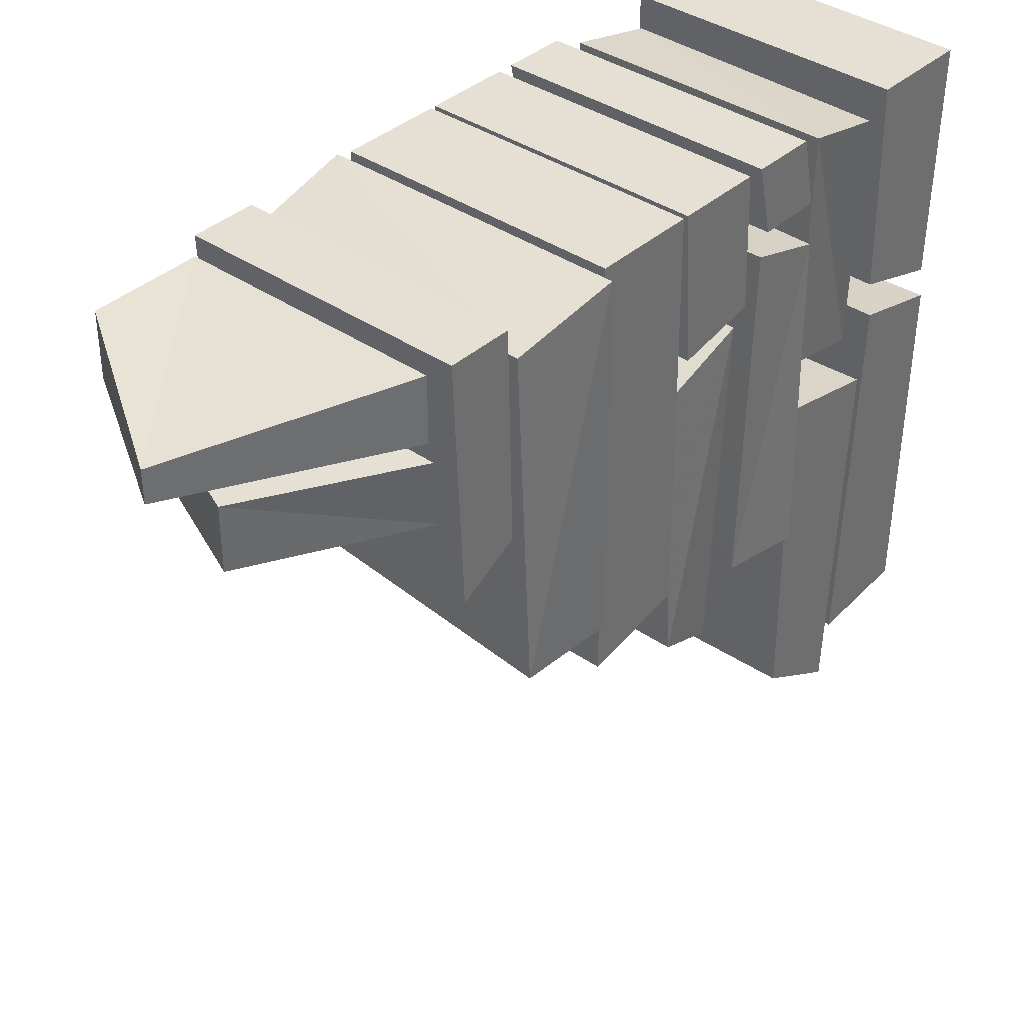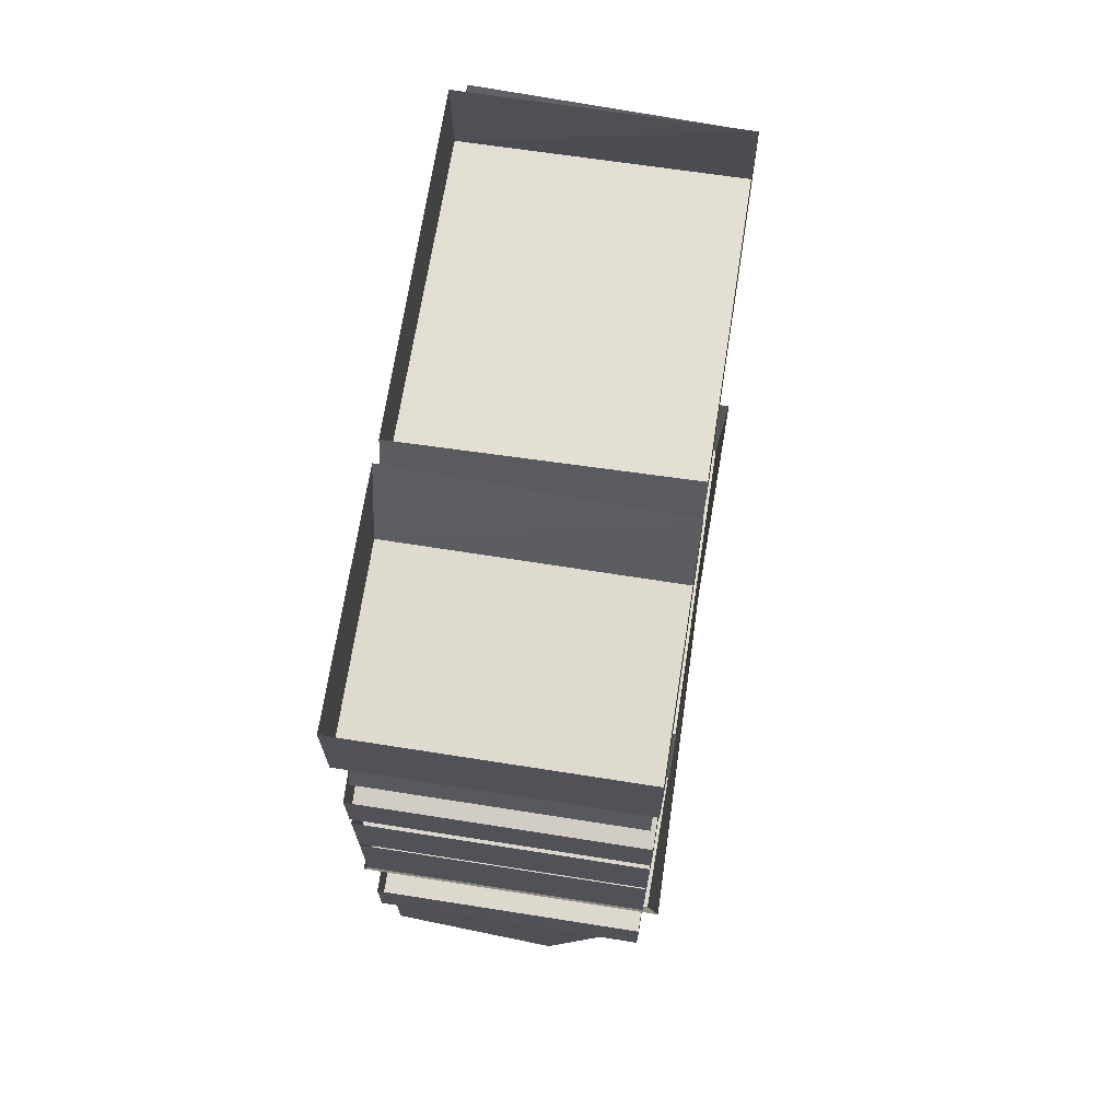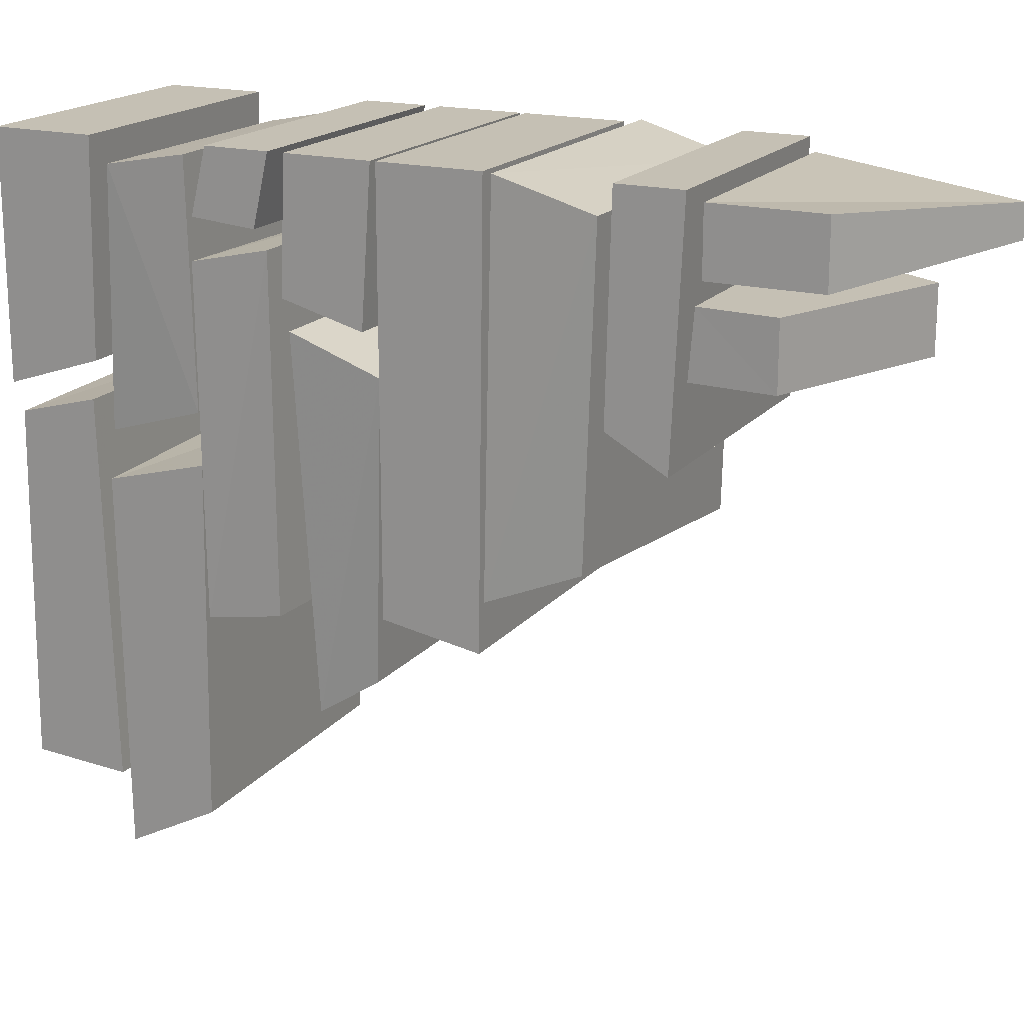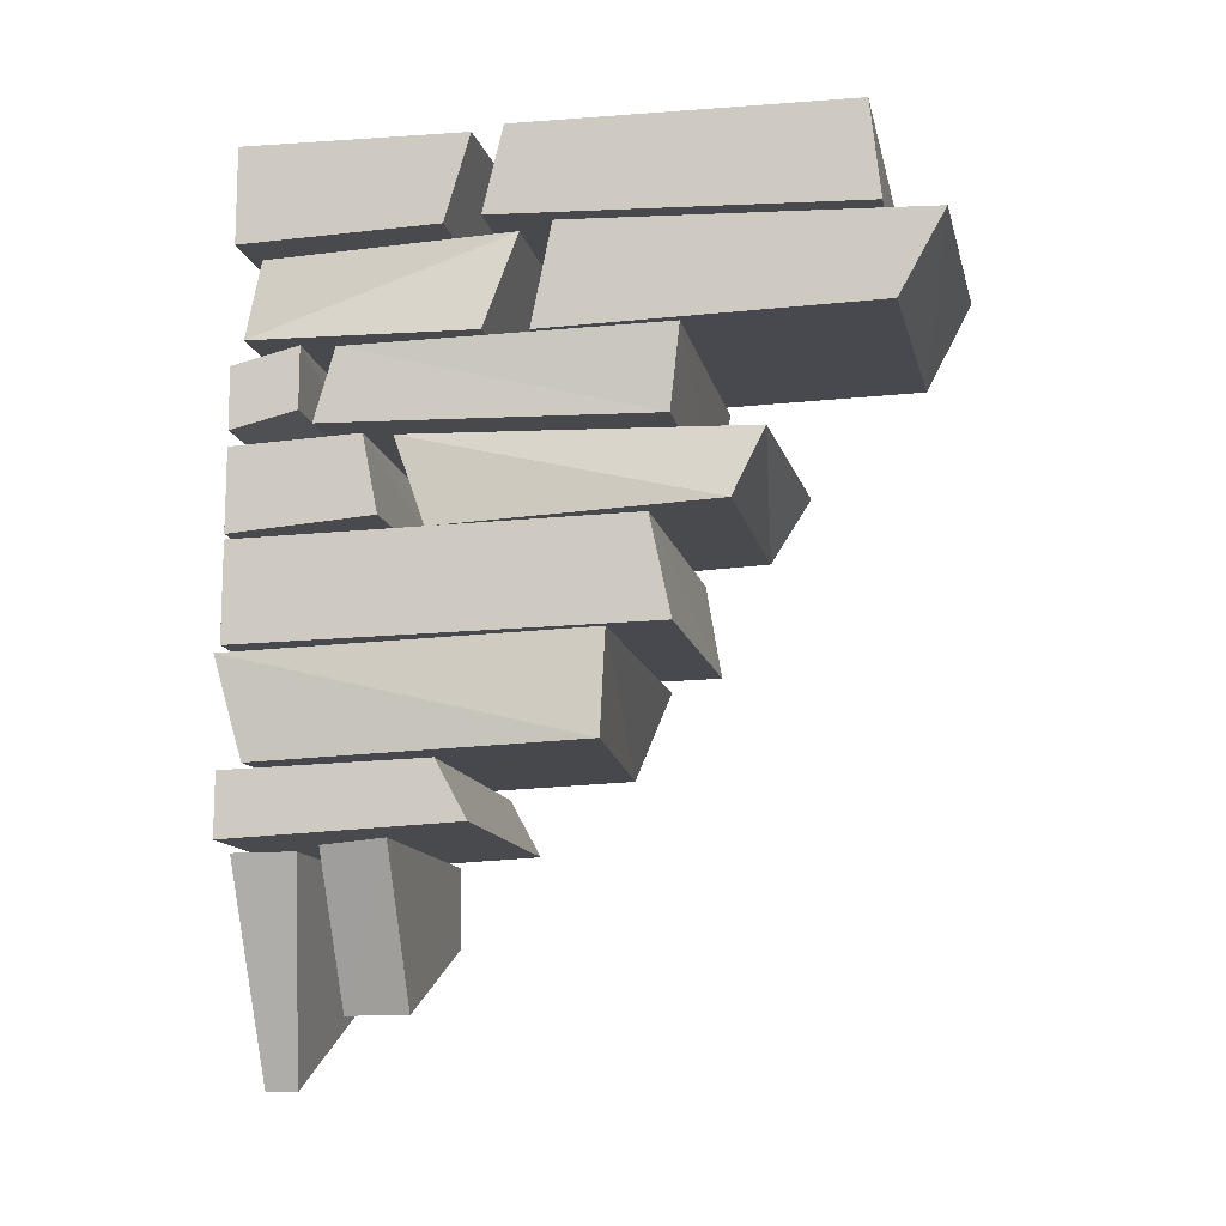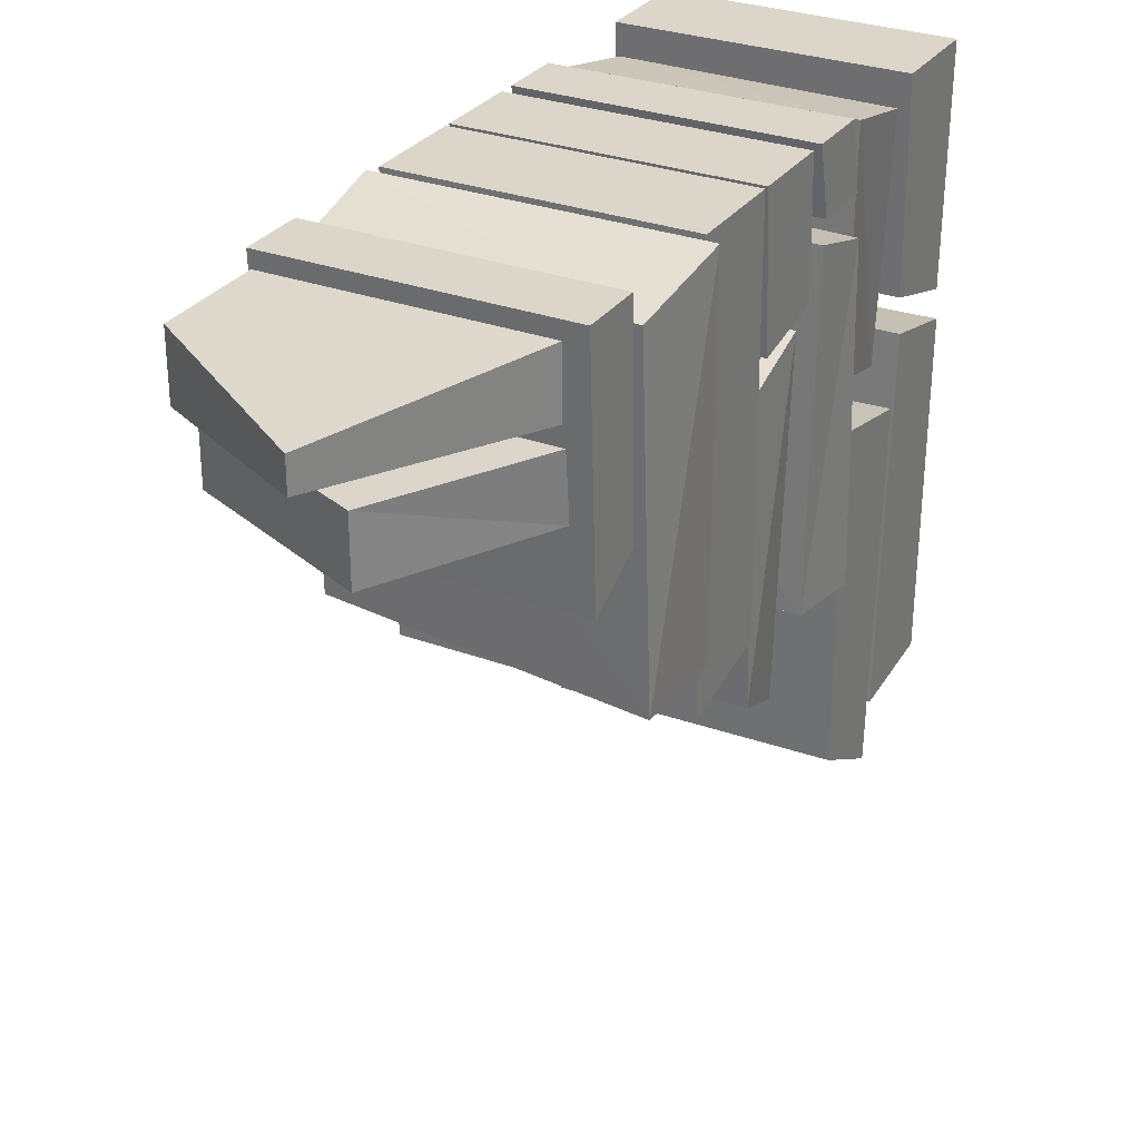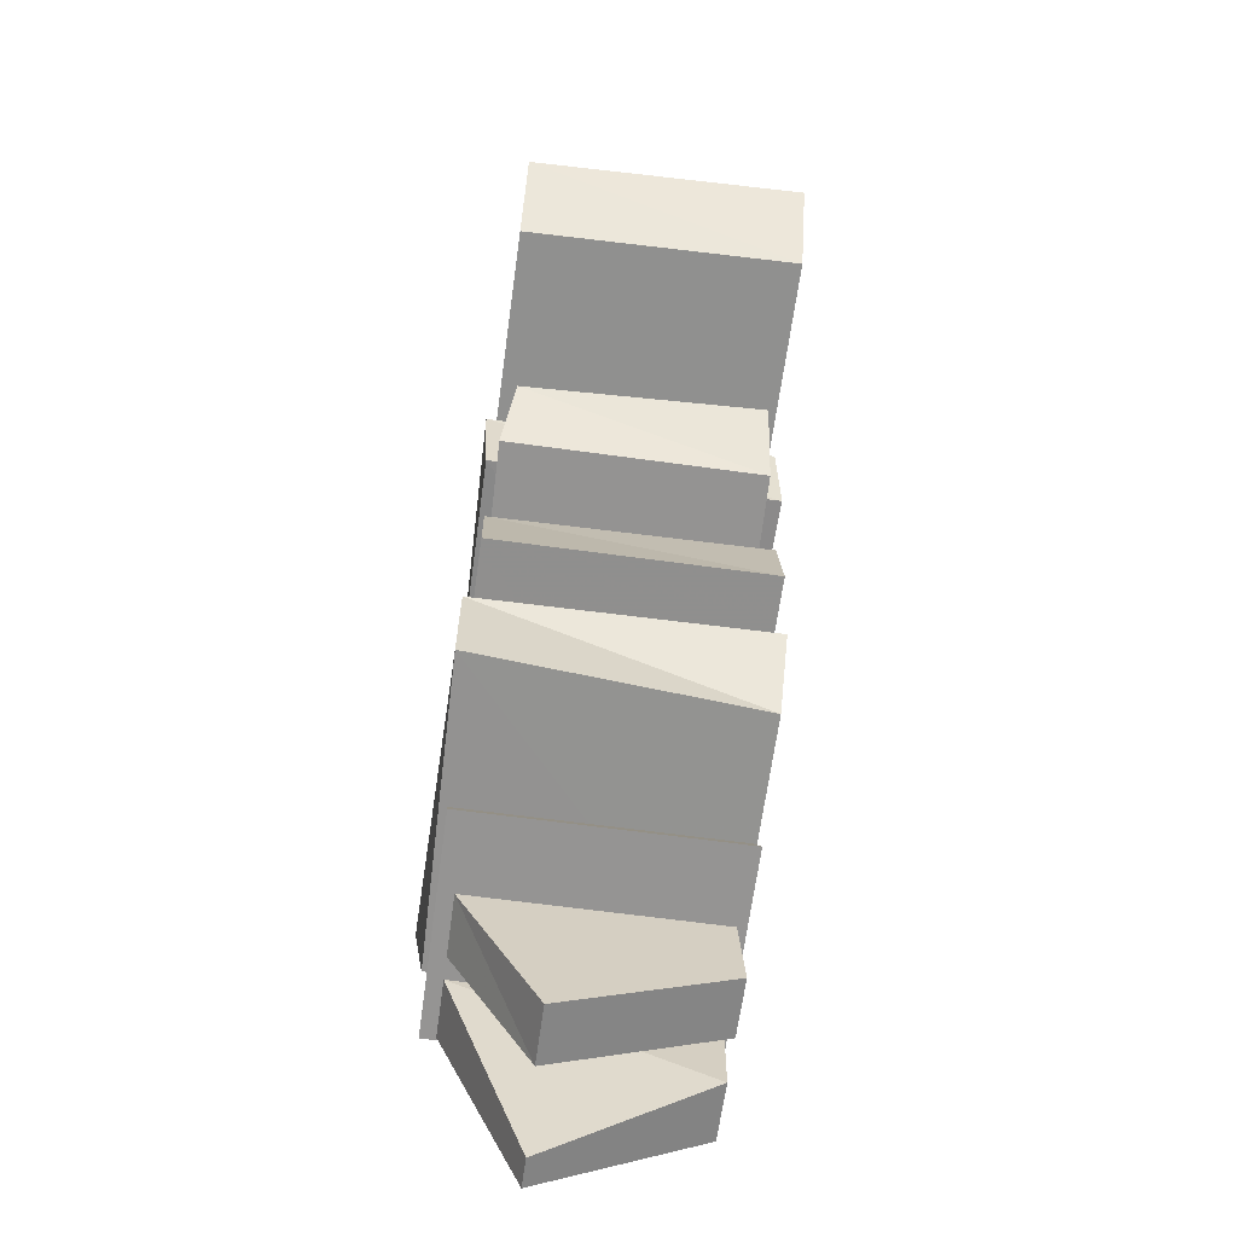
<metadata>
{"format":"obj","ext":"obj","renderer":"f3d","projection":"perspective","resolution":1024,"background":"white","views":[{"elev":38.0,"azim":41.3,"up":"+Z"},{"elev":69.6,"azim":8.9,"up":"+Y"},{"elev":18.3,"azim":-63.3,"up":"+Z"},{"elev":-12.6,"azim":101.7,"up":"+Y"},{"elev":29.8,"azim":28.5,"up":"+Z"},{"elev":-64.6,"azim":172.1,"up":"+Y"}]}
</metadata>
<code>
o wall/5568/straight
v -5 0 -51
v -5 1 14
v -5 -16 18
v -5 -19 -53
v -58 -18 -52
v -58 0 -51
v -58 -1 14
v -58 -16 18
v -58 -17 25
v -58 -18 64
v -58 1 64
v -58 1 19
v -5 0 20
v -5 -17 25
v -5 -18 64
v -5 1 64
v -5 -18 5
v -5 -38 9
v -5 -37 -55
v -5 -21 -64
v -58 -37 -56
v -58 -20 -65
v -58 -38 9
v -58 -19 4
v -57 -37 18
v -57 -36 62
v -56 -20 59
v -55 -18 12
v -9 -18 12
v -6 -37 18
v -6 -36 62
v -6 -21 59
v -4 -39 44
v -4 -53 48
v -4 -55 -16
v -3 -39 -18
v -60 -54 -15
v -59 -39 -18
v -59 -53 48
v -60 -39 45
v -5 -38 51
v -5 -41 64
v -5 -53 64
v -5 -50 51
v -58 -50 51
v -58 -38 52
v -58 -41 64
v -58 -53 64
v -58 -56 64
v -58 -55 40
v -58 -70 36
v -58 -72 64
v -5 -56 64
v -5 -72 64
v -5 -55 39
v -5 -70 36
v -54 -58 -34
v -55 -70 -26
v -56 -72 28
v -56 -55 34
v -7 -72 28
v -7 -55 34
v -6 -70 -26
v -8 -57 -32
v -5 -92 64
v -5 -91 -16
v -5 -72 -12
v -5 -73 64
v -58 -92 64
v -58 -91 -16
v -58 -73 -13
v -58 -73 64
v -2 -94 64
v -3 -111 -4
v -3 -92 -5
v -59 -110 1
v -60 -93 -6
v -59 -112 59
v -59 -94 64
v -4 -113 59
v -5 -113 25
v -5 -114 64
v -5 -126 64
v -5 -124 19
v -58 -124 19
v -58 -113 25
v -58 -114 64
v -58 -126 64
v -24 -155 34
v -24 -155 46
v -57 -141 46
v -57 -141 34
v -8 -126 34
v -8 -127 46
v -56 -127 46
v -56 -126 34
v -24 -168 54
v -24 -168 60
v -56 -148 62
v -56 -148 50
v -8 -128 50
v -8 -128 62
v -56 -128 62
v -56 -128 50
f 1 2 3
f 1 3 4
f 1 4 5
f 1 5 6
f 6 5 7
f 7 5 8
f 7 8 3
f 7 3 2
f 9 10 11
f 9 11 12
f 9 12 13
f 9 13 14
f 9 14 10
f 10 14 15
f 10 15 16
f 10 16 11
f 13 16 15
f 13 15 14
f 4 3 8
f 4 8 5
f 17 18 19
f 17 19 20
f 20 19 21
f 20 21 22
f 22 21 23
f 22 23 24
f 24 23 18
f 24 18 17
f 25 26 27
f 25 27 28
f 25 28 29
f 25 29 30
f 25 30 26
f 26 30 31
f 26 31 27
f 27 31 32
f 32 31 29
f 29 31 30
f 19 18 23
f 19 23 21
f 33 34 35
f 33 35 36
f 36 35 37
f 36 37 38
f 38 37 39
f 38 39 40
f 40 39 34
f 40 34 33
f 41 42 43
f 41 43 44
f 41 44 45
f 41 45 46
f 46 45 47
f 47 45 48
f 47 48 42
f 42 48 43
f 43 48 44
f 44 48 45
f 35 34 39
f 35 39 37
f 49 50 51
f 49 51 52
f 49 52 53
f 53 52 54
f 53 54 55
f 55 54 56
f 55 56 51
f 55 51 50
f 57 58 59
f 57 59 60
f 60 59 61
f 60 61 62
f 62 61 63
f 62 63 64
f 64 63 58
f 64 58 57
f 59 58 63
f 59 63 61
f 56 54 52
f 56 52 51
f 65 66 67
f 65 67 68
f 65 68 69
f 65 69 66
f 66 69 70
f 66 70 67
f 67 70 71
f 71 70 72
f 72 70 69
f 72 69 68
f 73 74 75
f 75 74 76
f 75 76 77
f 77 76 78
f 77 78 79
f 79 78 80
f 79 80 73
f 73 80 74
f 74 80 78
f 74 78 76
f 81 82 83
f 81 83 84
f 81 84 85
f 81 85 86
f 86 85 87
f 87 85 88
f 87 88 82
f 82 88 83
f 83 88 84
f 84 88 85
f 89 90 91
f 89 91 92
f 89 92 93
f 89 93 90
f 90 93 94
f 90 94 95
f 90 95 91
f 91 95 92
f 92 95 96
f 92 96 93
f 97 98 99
f 97 99 100
f 97 100 101
f 97 101 98
f 98 101 102
f 98 102 103
f 98 103 99
f 99 103 100
f 100 103 104
f 100 104 101

</code>
